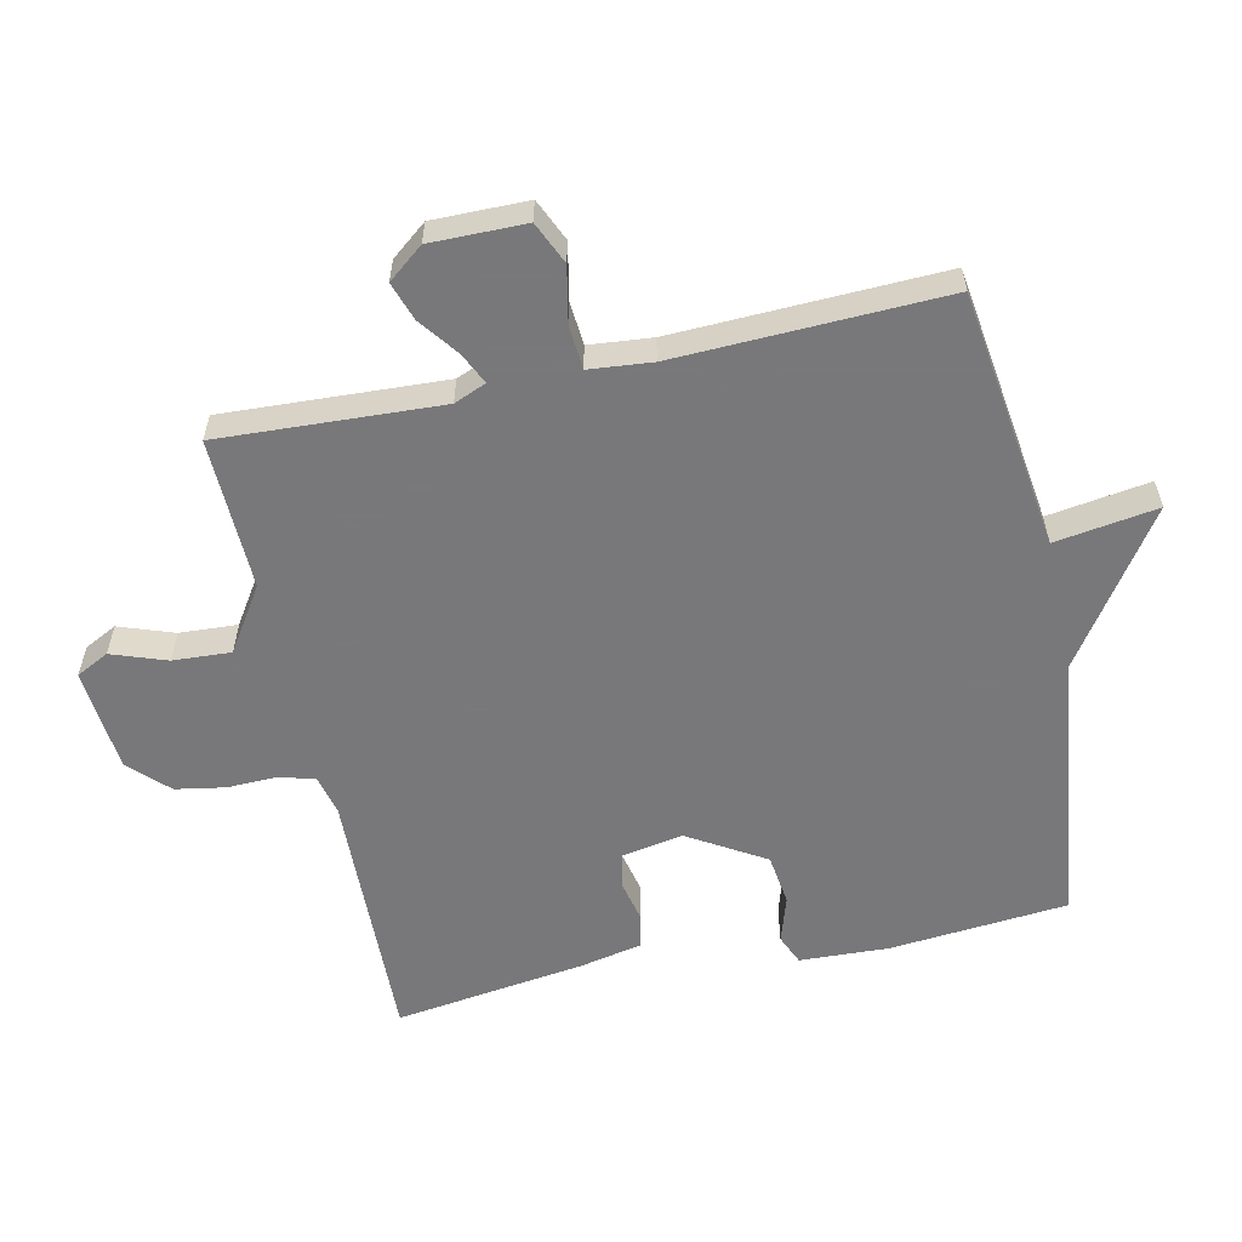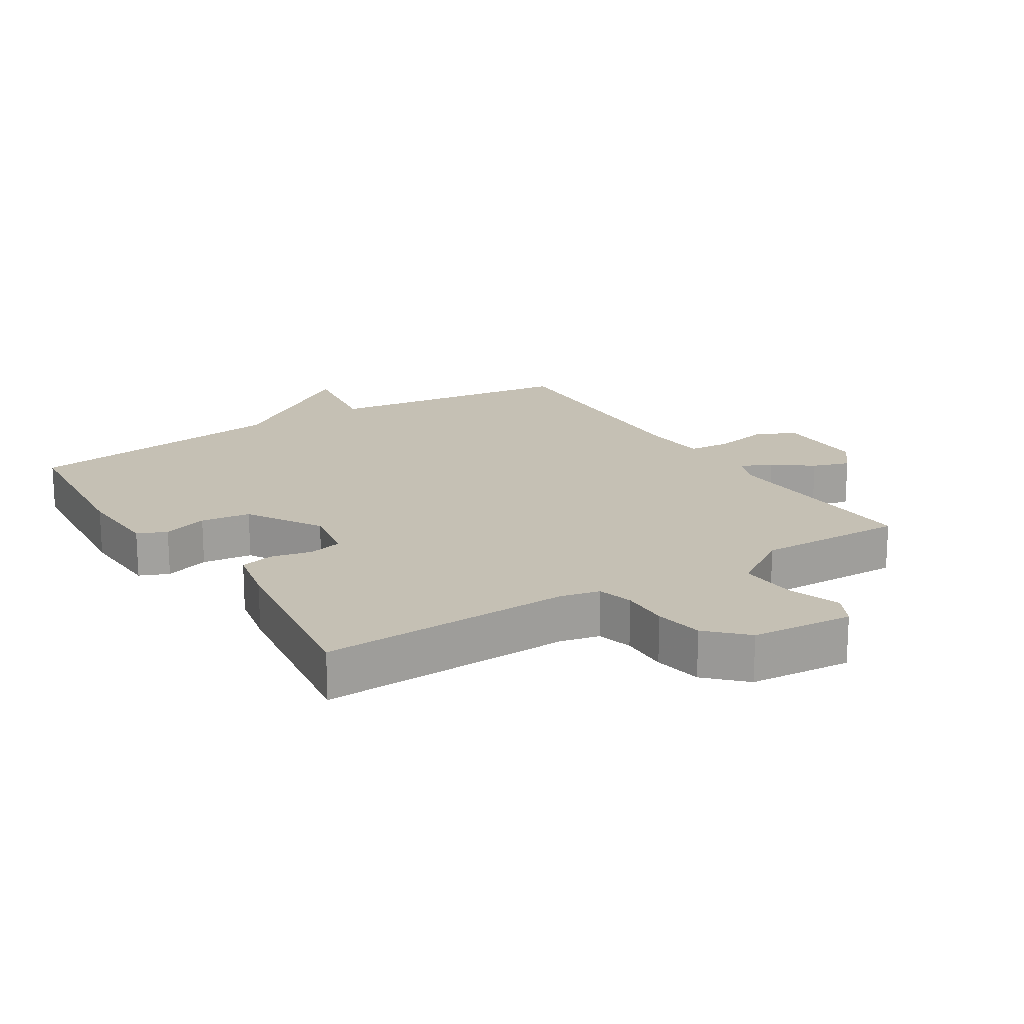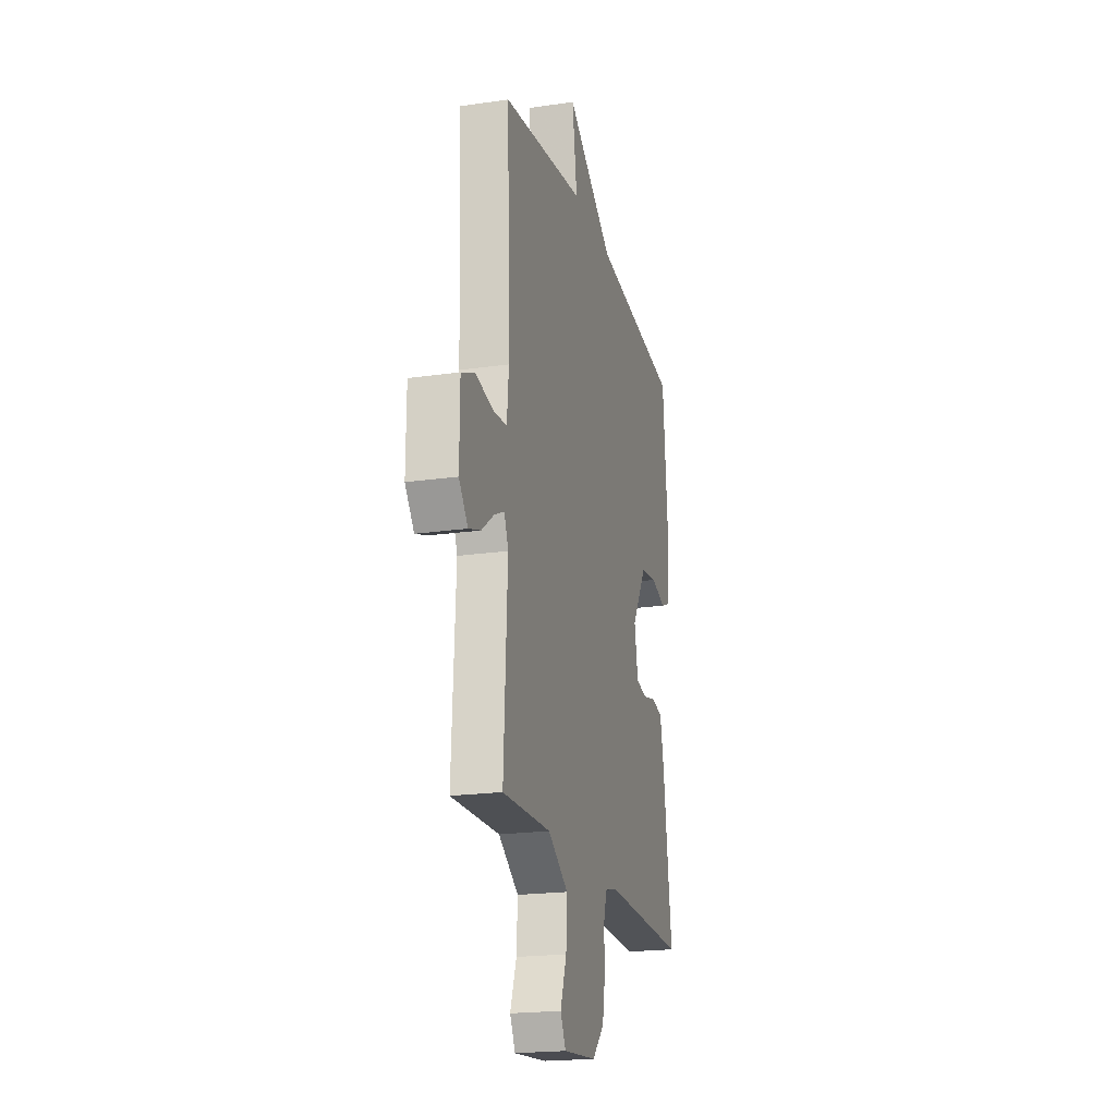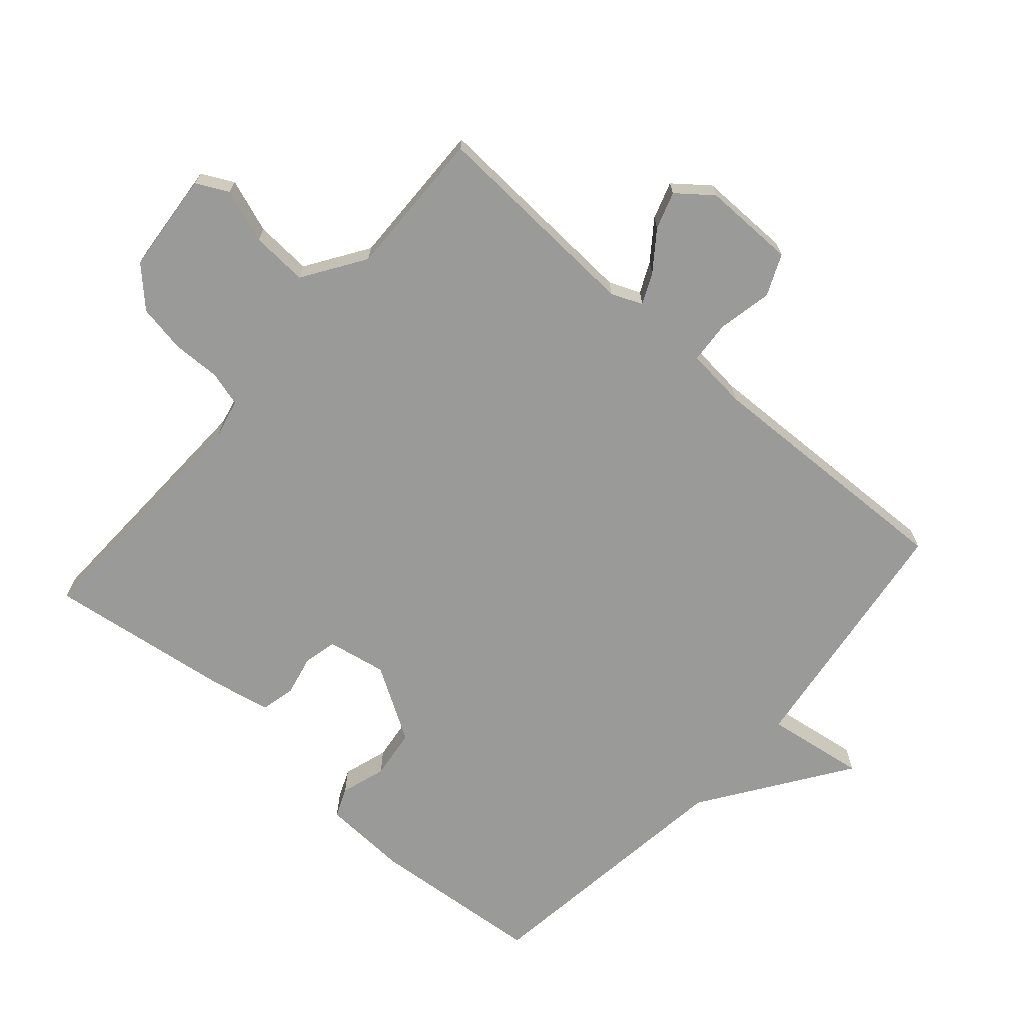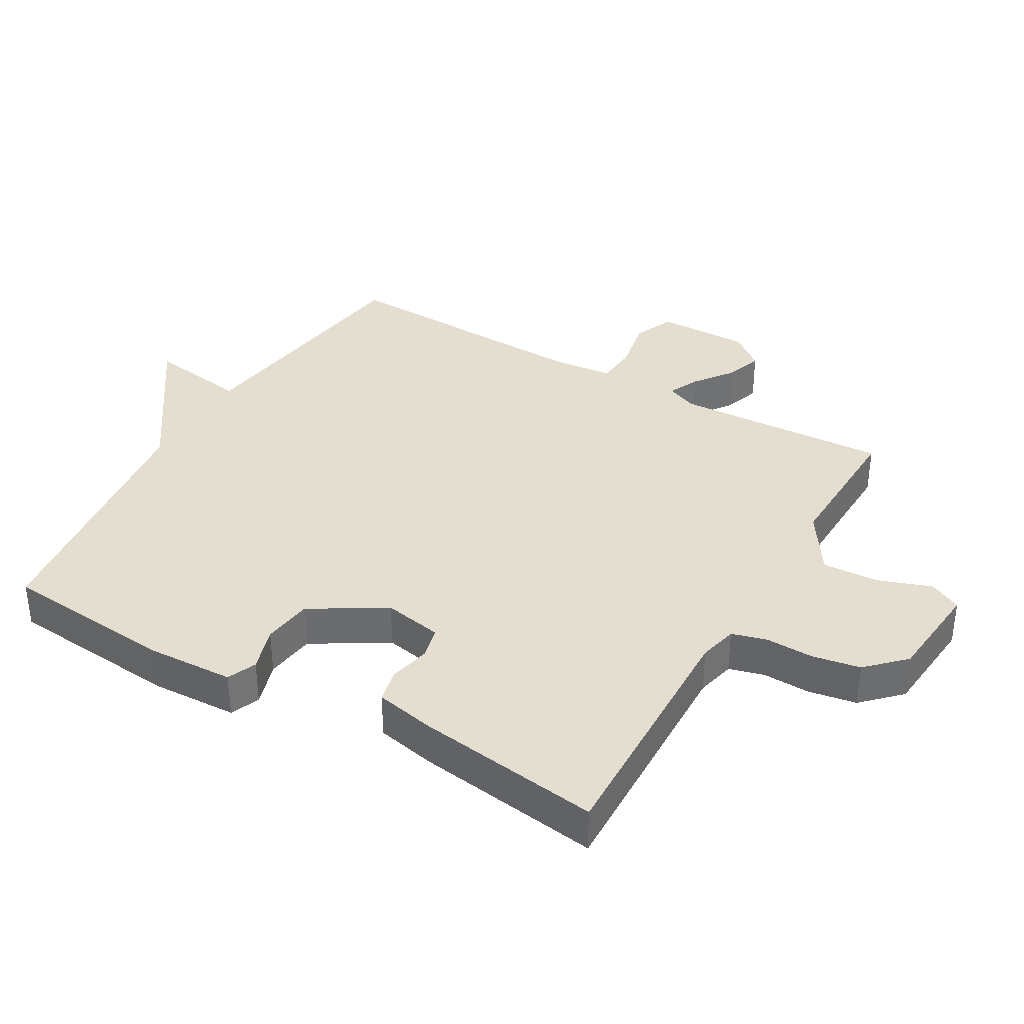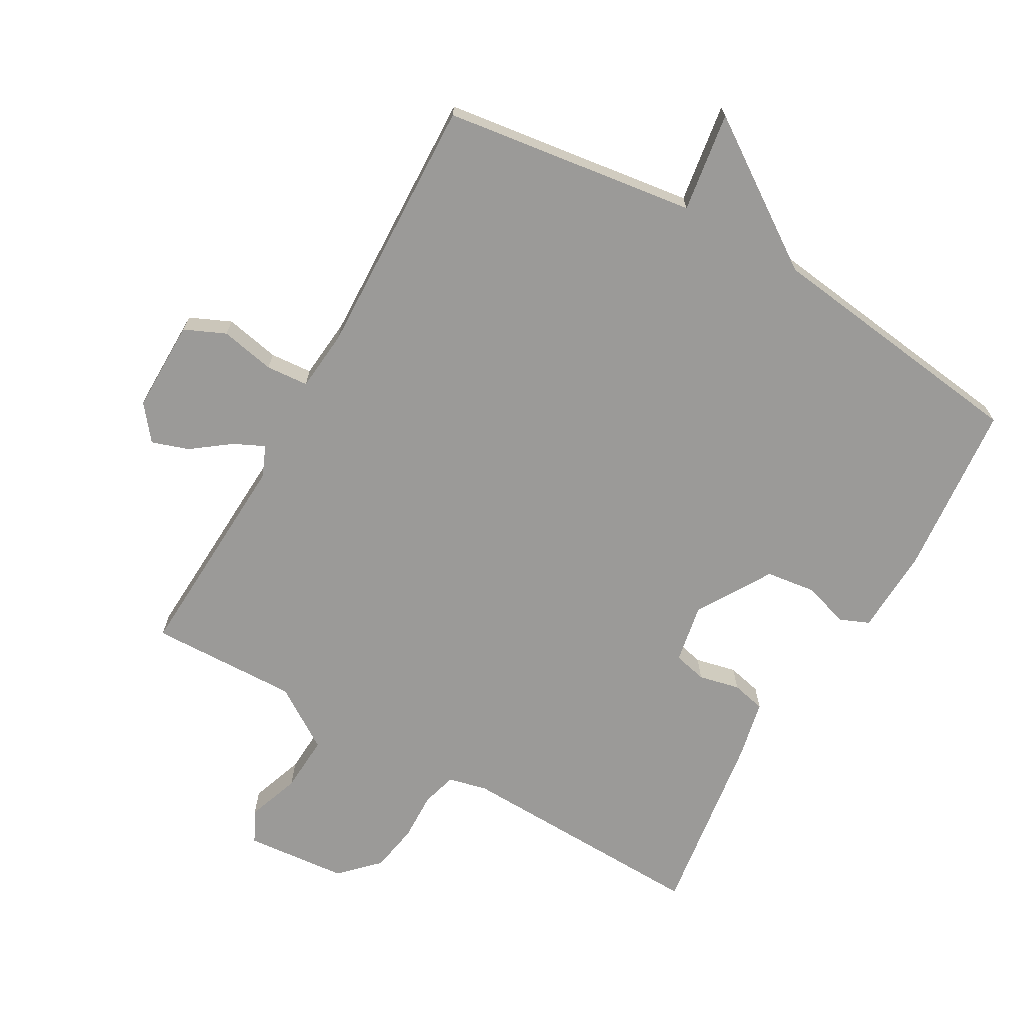
<metadata>
{"format":"obj","ext":"obj","renderer":"f3d","projection":"perspective","resolution":1024,"background":"white","views":[{"elev":-57.6,"azim":-77.7,"up":"+Y"},{"elev":18.3,"azim":147.7,"up":"+Y"},{"elev":-20.5,"azim":-75.3,"up":"+Z"},{"elev":-69.2,"azim":-131.4,"up":"+Y"},{"elev":36.4,"azim":120.1,"up":"+Y"},{"elev":-69.3,"azim":-29.6,"up":"+Y"}]}
</metadata>
<code>
v -0.5 0.07 -0.5
v -0.483 0.07 -0.169
v -0.503 0.07 -0.121
v -0.55 0.07 -0.143
v -0.609 0.07 -0.187
v -0.666 0.07 -0.206
v -0.708 0.07 -0.153
v -0.707 0.07 -0.011
v -0.644 0.07 0.017
v -0.56 0.07 0
v -0.495 0.07 0.005
v -0.486 0.07 0.099
v -0.5 0.07 0.5
v -0.112 0.07 0.553
v -0.135 0.07 0.706
v 0.088 0.07 0.553
v 0.5 0.07 0.5
v 0.524 0.07 0.233
v 0.518 0.07 0.1
v 0.473 0.07 0.081
v 0.404 0.07 0.103
v 0.327 0.07 0.093
v 0.258 0.07 -0.021
v 0.275 0.07 -0.112
v 0.326 0.07 -0.124
v 0.389 0.07 -0.11
v 0.441 0.07 -0.122
v 0.46 0.07 -0.213
v 0.5 0.07 -0.5
v 0.112 0.07 -0.488
v 0.052 0.07 -0.502
v 0.037 0.07 -0.556
v 0.039 0.07 -0.63
v 0.026 0.07 -0.704
v -0.03 0.07 -0.76
v -0.186 0.07 -0.774
v -0.211 0.07 -0.725
v -0.182 0.07 -0.643
v -0.177 0.07 -0.556
v -0.272 0.07 -0.494
v -0.5 0 -0.5
v -0.483 0 -0.169
v -0.503 0 -0.121
v -0.55 0 -0.143
v -0.609 0 -0.187
v -0.666 0 -0.206
v -0.708 0 -0.153
v -0.707 0 -0.011
v -0.644 0 0.017
v -0.56 0 0
v -0.495 0 0.005
v -0.486 0 0.099
v -0.5 0 0.5
v -0.112 0 0.553
v -0.135 0 0.706
v 0.088 0 0.553
v 0.5 0 0.5
v 0.524 0 0.233
v 0.518 0 0.1
v 0.473 0 0.081
v 0.404 0 0.103
v 0.327 0 0.093
v 0.258 0 -0.021
v 0.275 0 -0.112
v 0.326 0 -0.124
v 0.389 0 -0.11
v 0.441 0 -0.122
v 0.46 0 -0.213
v 0.5 0 -0.5
v 0.112 0 -0.488
v 0.052 0 -0.502
v 0.037 0 -0.556
v 0.039 0 -0.63
v 0.026 0 -0.704
v -0.03 0 -0.76
v -0.186 0 -0.774
v -0.211 0 -0.725
v -0.182 0 -0.643
v -0.177 0 -0.556
v -0.272 0 -0.494
f 36 37 38
f 35 36 38
f 34 35 38
f 33 34 38
f 32 33 38
f 31 32 38 39
f 28 29 30
f 27 28 30
f 26 27 30
f 25 26 30
f 24 25 30 31
f 31 39 40
f 24 31 40
f 23 24 40
f 19 20 21
f 18 19 21
f 17 18 21
f 16 17 21
f 16 21 22
f 15 16 22
f 14 15 22
f 22 23 40
f 14 22 40
f 13 14 40
f 12 13 40
f 8 9 10
f 7 8 10
f 6 7 10
f 5 6 10
f 4 5 10
f 3 4 10 11
f 11 12 40
f 3 11 40
f 2 3 40
f 1 2 40
f 78 77 76
f 78 76 75
f 78 75 74
f 78 74 73
f 78 73 72
f 79 78 72 71
f 70 69 68
f 70 68 67
f 70 67 66
f 70 66 65
f 71 70 65 64
f 80 79 71
f 80 71 64
f 80 64 63
f 61 60 59
f 61 59 58
f 61 58 57
f 61 57 56
f 62 61 56
f 62 56 55
f 62 55 54
f 80 63 62
f 80 62 54
f 80 54 53
f 80 53 52
f 50 49 48
f 50 48 47
f 50 47 46
f 50 46 45
f 50 45 44
f 51 50 44 43
f 80 52 51
f 80 51 43
f 80 43 42
f 80 42 41
f 1 41 42 2
f 2 42 43 3
f 3 43 44 4
f 4 44 45 5
f 5 45 46 6
f 6 46 47 7
f 7 47 48 8
f 8 48 49 9
f 9 49 50 10
f 10 50 51 11
f 11 51 52 12
f 12 52 53 13
f 13 53 54 14
f 14 54 55 15
f 15 55 56 16
f 16 56 57 17
f 17 57 58 18
f 18 58 59 19
f 19 59 60 20
f 20 60 61 21
f 21 61 62 22
f 22 62 63 23
f 23 63 64 24
f 24 64 65 25
f 25 65 66 26
f 26 66 67 27
f 27 67 68 28
f 28 68 69 29
f 29 69 70 30
f 30 70 71 31
f 31 71 72 32
f 32 72 73 33
f 33 73 74 34
f 34 74 75 35
f 35 75 76 36
f 36 76 77 37
f 37 77 78 38
f 38 78 79 39
f 39 79 80 40
f 40 80 41 1

</code>
